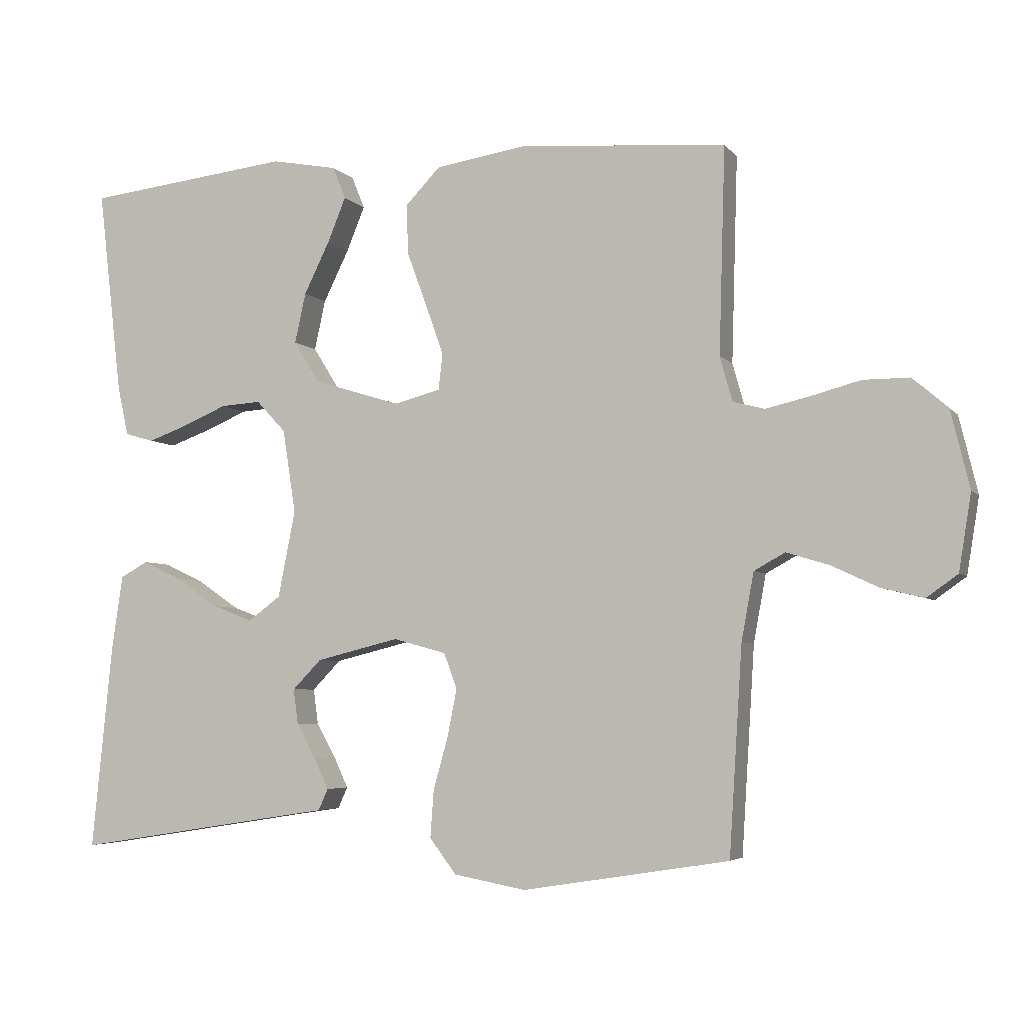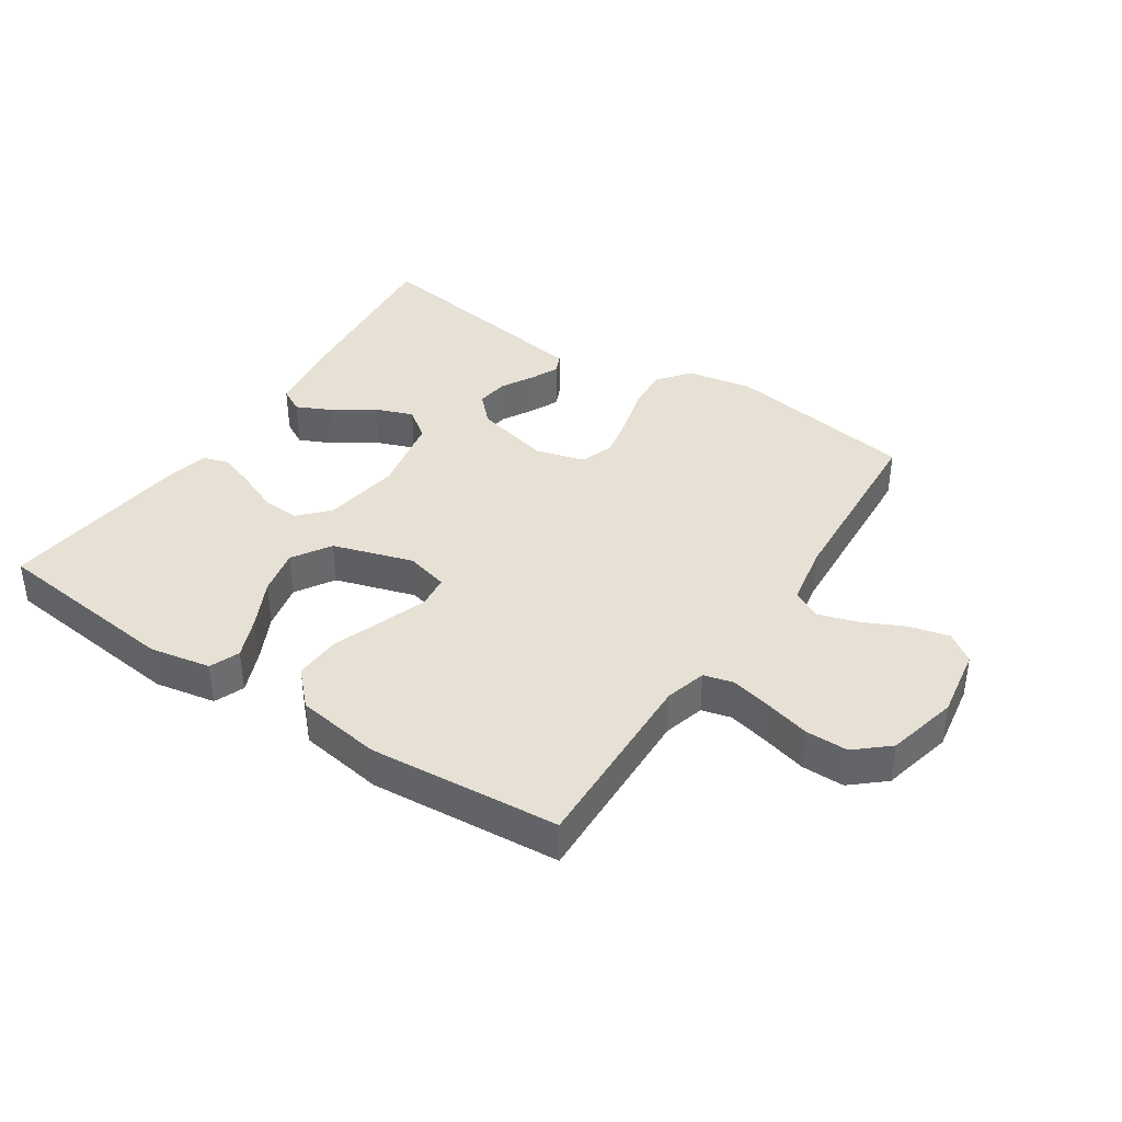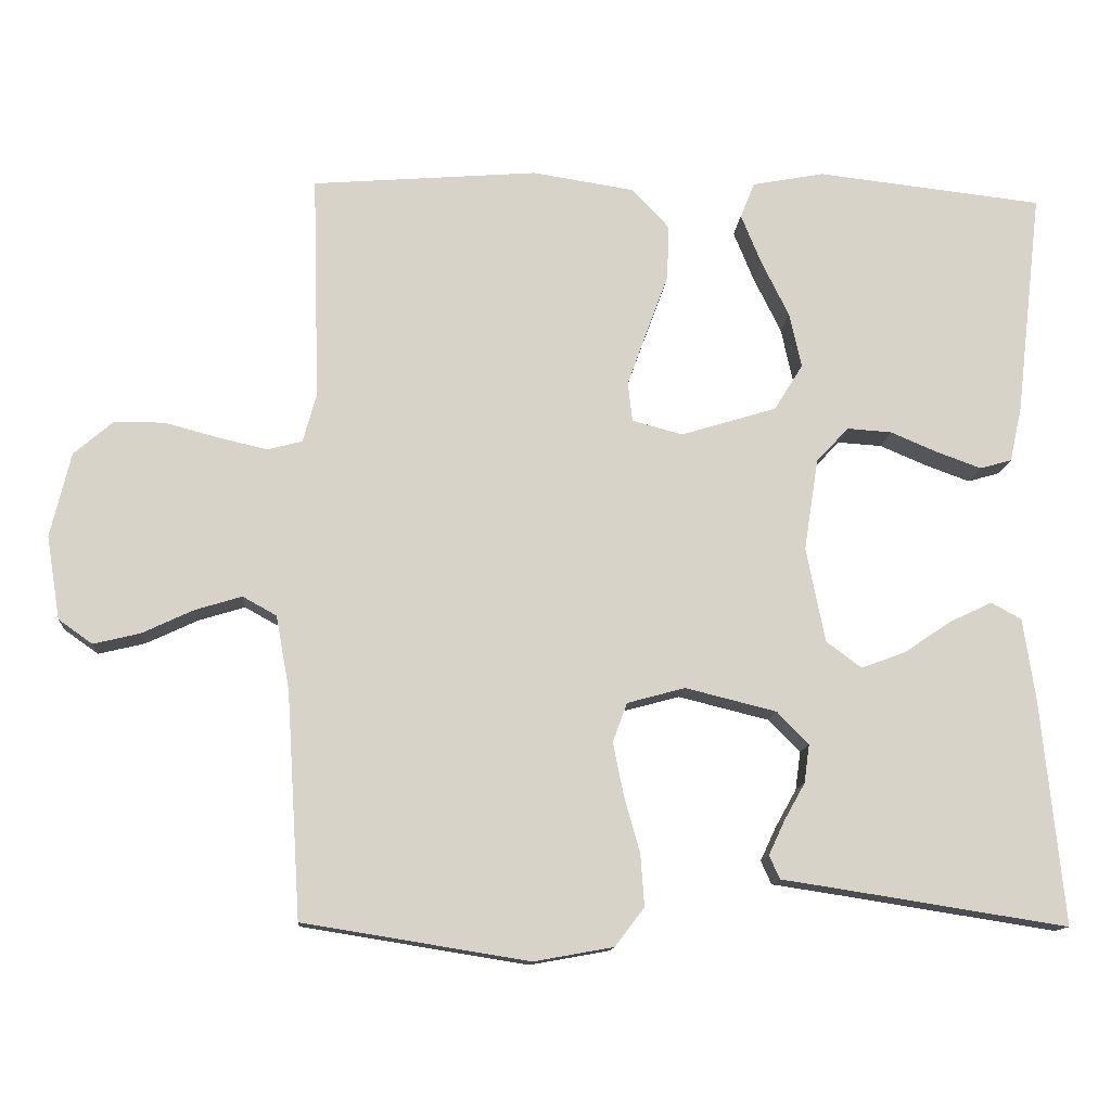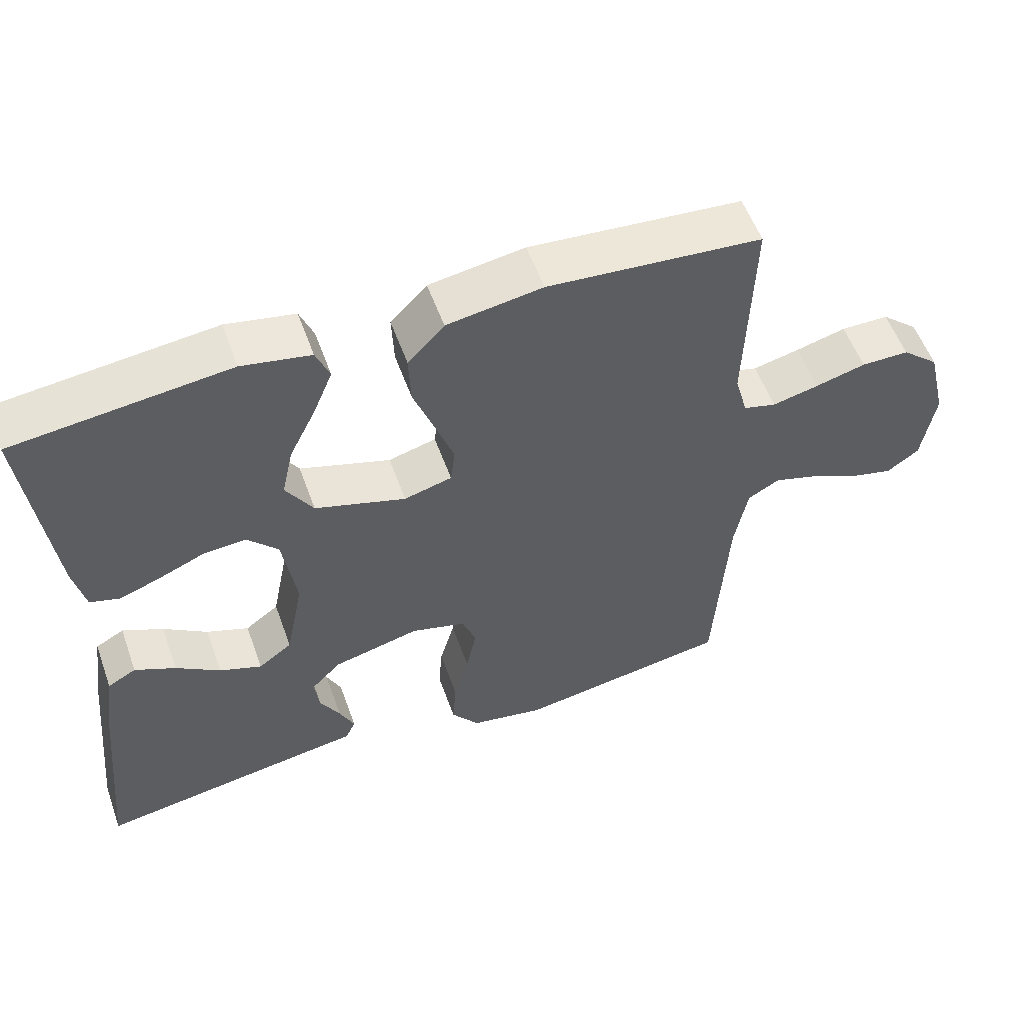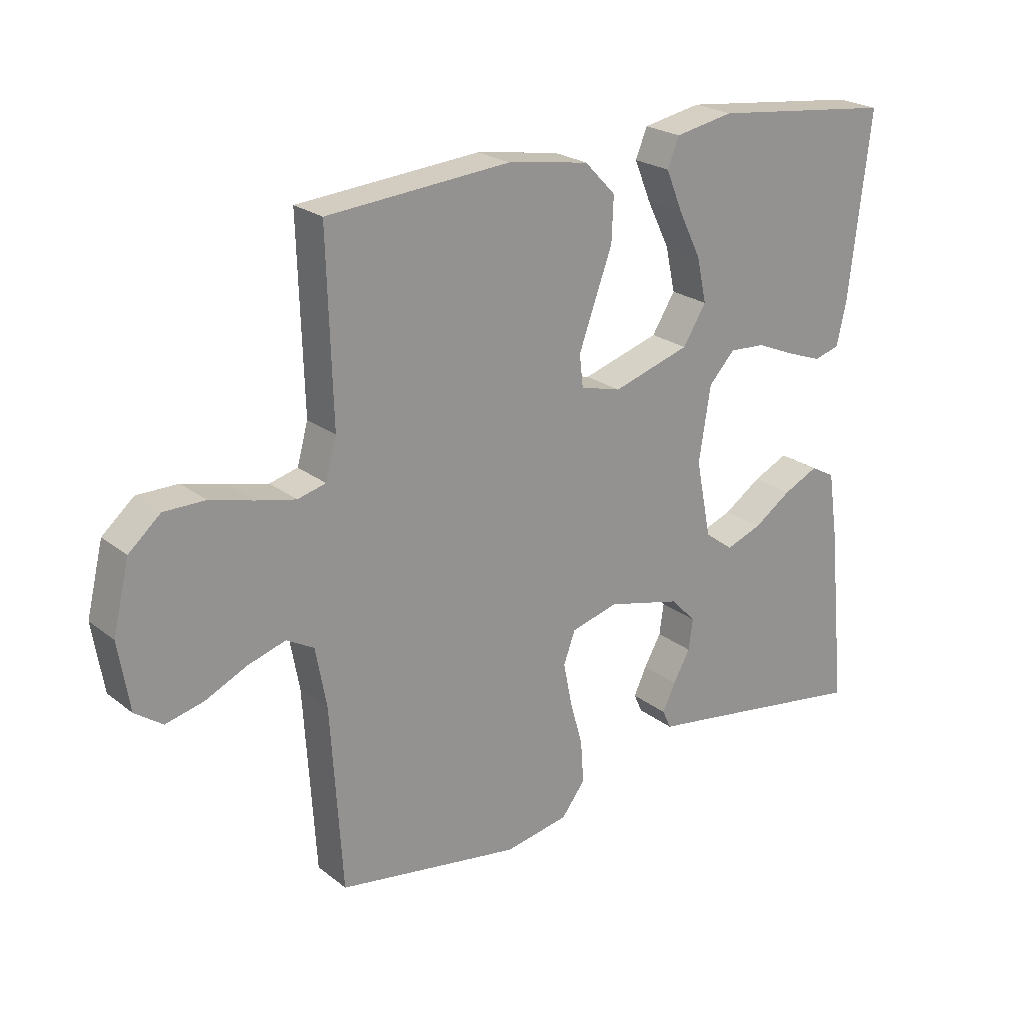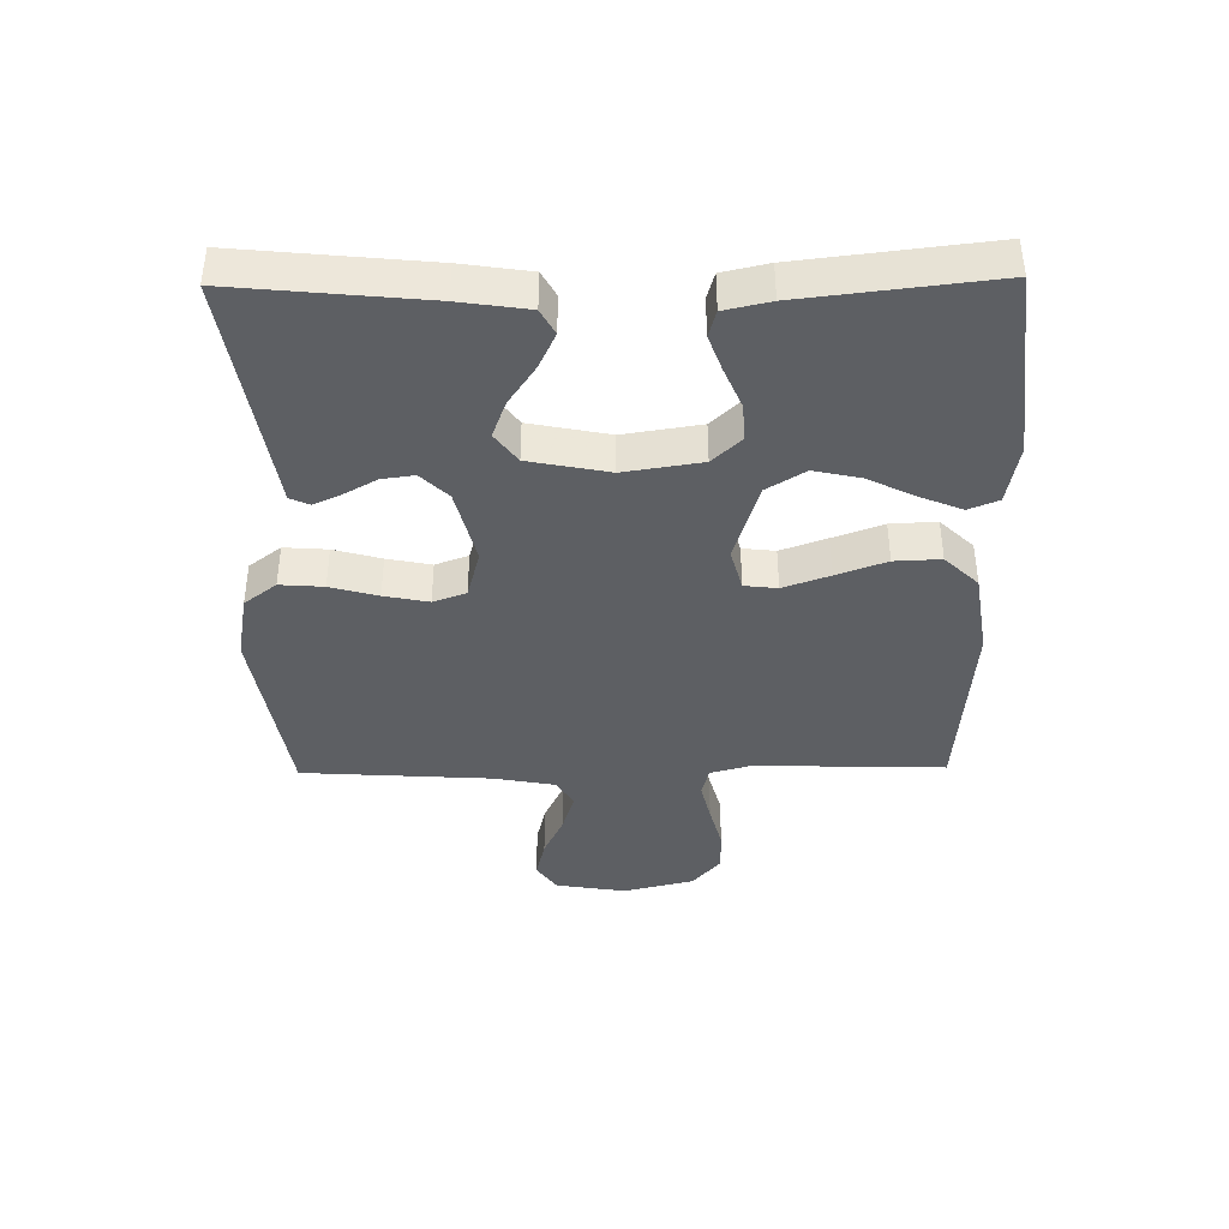
<metadata>
{"format":"obj","ext":"obj","renderer":"f3d","projection":"perspective","resolution":1024,"background":"white","views":[{"elev":-4.7,"azim":20.1,"up":"+Z"},{"elev":39.2,"azim":33.4,"up":"+Y"},{"elev":-12.9,"azim":175.8,"up":"+Z"},{"elev":55.4,"azim":-19.7,"up":"+Z"},{"elev":23.0,"azim":142.4,"up":"+Z"},{"elev":-40.1,"azim":-89.2,"up":"+Y"}]}
</metadata>
<code>
v 0.5 0.07 -0.5
v 0.2 0.07 -0.548
v 0.095 0.07 -0.529
v 0.056 0.07 -0.478
v 0.061 0.07 -0.409
v 0.082 0.07 -0.334
v 0.096 0.07 -0.264
v 0.077 0.07 -0.212
v 0 0.07 -0.191
v -0.121 0.07 -0.221
v -0.163 0.07 -0.264
v -0.156 0.07 -0.315
v -0.128 0.07 -0.365
v -0.107 0.07 -0.41
v -0.121 0.07 -0.441
v -0.2 0.07 -0.453
v -0.5 0.07 -0.5
v -0.47 0.07 -0.2
v -0.454 0.07 -0.092
v -0.414 0.07 -0.07
v -0.357 0.07 -0.097
v -0.295 0.07 -0.139
v -0.236 0.07 -0.161
v -0.189 0.07 -0.126
v -0.164 0.07 0
v -0.183 0.07 0.122
v -0.226 0.07 0.168
v -0.285 0.07 0.164
v -0.349 0.07 0.137
v -0.407 0.07 0.116
v -0.449 0.07 0.128
v -0.465 0.07 0.2
v -0.5 0.07 0.5
v -0.2 0.07 0.534
v -0.104 0.07 0.516
v -0.085 0.07 0.469
v -0.112 0.07 0.403
v -0.149 0.07 0.328
v -0.165 0.07 0.255
v -0.127 0.07 0.194
v 0 0.07 0.155
v 0.067 0.07 0.173
v 0.073 0.07 0.225
v 0.047 0.07 0.298
v 0.018 0.07 0.377
v 0.015 0.07 0.45
v 0.066 0.07 0.503
v 0.2 0.07 0.524
v 0.5 0.07 0.5
v 0.491 0.07 0.2
v 0.509 0.07 0.135
v 0.555 0.07 0.123
v 0.62 0.07 0.138
v 0.691 0.07 0.157
v 0.758 0.07 0.157
v 0.81 0.07 0.112
v 0.837 0.07 0
v 0.819 0.07 -0.111
v 0.774 0.07 -0.143
v 0.712 0.07 -0.128
v 0.644 0.07 -0.096
v 0.582 0.07 -0.077
v 0.537 0.07 -0.102
v 0.519 0.07 -0.2
v 0.5 0 -0.5
v 0.2 0 -0.548
v 0.095 0 -0.529
v 0.056 0 -0.478
v 0.061 0 -0.409
v 0.082 0 -0.334
v 0.096 0 -0.264
v 0.077 0 -0.212
v 0 0 -0.191
v -0.121 0 -0.221
v -0.163 0 -0.264
v -0.156 0 -0.315
v -0.128 0 -0.365
v -0.107 0 -0.41
v -0.121 0 -0.441
v -0.2 0 -0.453
v -0.5 0 -0.5
v -0.47 0 -0.2
v -0.454 0 -0.092
v -0.414 0 -0.07
v -0.357 0 -0.097
v -0.295 0 -0.139
v -0.236 0 -0.161
v -0.189 0 -0.126
v -0.164 0 0
v -0.183 0 0.122
v -0.226 0 0.168
v -0.285 0 0.164
v -0.349 0 0.137
v -0.407 0 0.116
v -0.449 0 0.128
v -0.465 0 0.2
v -0.5 0 0.5
v -0.2 0 0.534
v -0.104 0 0.516
v -0.085 0 0.469
v -0.112 0 0.403
v -0.149 0 0.328
v -0.165 0 0.255
v -0.127 0 0.194
v 0 0 0.155
v 0.067 0 0.173
v 0.073 0 0.225
v 0.047 0 0.298
v 0.018 0 0.377
v 0.015 0 0.45
v 0.066 0 0.503
v 0.2 0 0.524
v 0.5 0 0.5
v 0.491 0 0.2
v 0.509 0 0.135
v 0.555 0 0.123
v 0.62 0 0.138
v 0.691 0 0.157
v 0.758 0 0.157
v 0.81 0 0.112
v 0.837 0 0
v 0.819 0 -0.111
v 0.774 0 -0.143
v 0.712 0 -0.128
v 0.644 0 -0.096
v 0.582 0 -0.077
v 0.537 0 -0.102
v 0.519 0 -0.2
f 58 59 60 61
f 58 61 62
f 57 58 62
f 56 57 62
f 53 54 55 56
f 52 53 56 62
f 51 52 62 63
f 47 48 49 50
f 44 45 46 47
f 43 44 47 50
f 42 43 50 51
f 35 36 37 38
f 33 34 35 38
f 33 38 39
f 32 33 39 40
f 28 29 30 31
f 28 31 32
f 27 28 32 40
f 19 20 21 22
f 19 22 23
f 16 17 18 19
f 16 19 23
f 12 13 14 15
f 12 15 16 23
f 3 4 5 6
f 3 6 7
f 64 1 2 3
f 64 3 7
f 63 64 7 8
f 41 42 51 63
f 41 63 8 9
f 26 27 40 41
f 25 26 41 9
f 24 25 9 10
f 11 12 23 24
f 10 11 24
f 125 124 123 122
f 126 125 122
f 126 122 121
f 126 121 120
f 120 119 118 117
f 126 120 117 116
f 127 126 116 115
f 114 113 112 111
f 111 110 109 108
f 114 111 108 107
f 115 114 107 106
f 102 101 100 99
f 102 99 98 97
f 103 102 97
f 104 103 97 96
f 95 94 93 92
f 96 95 92
f 104 96 92 91
f 86 85 84 83
f 87 86 83
f 83 82 81 80
f 87 83 80
f 79 78 77 76
f 87 80 79 76
f 70 69 68 67
f 71 70 67
f 67 66 65 128
f 71 67 128
f 72 71 128 127
f 127 115 106 105
f 73 72 127 105
f 105 104 91 90
f 73 105 90 89
f 74 73 89 88
f 88 87 76 75
f 88 75 74
f 1 65 66 2
f 2 66 67 3
f 3 67 68 4
f 4 68 69 5
f 5 69 70 6
f 6 70 71 7
f 7 71 72 8
f 8 72 73 9
f 9 73 74 10
f 10 74 75 11
f 11 75 76 12
f 12 76 77 13
f 13 77 78 14
f 14 78 79 15
f 15 79 80 16
f 16 80 81 17
f 17 81 82 18
f 18 82 83 19
f 19 83 84 20
f 20 84 85 21
f 21 85 86 22
f 22 86 87 23
f 23 87 88 24
f 24 88 89 25
f 25 89 90 26
f 26 90 91 27
f 27 91 92 28
f 28 92 93 29
f 29 93 94 30
f 30 94 95 31
f 31 95 96 32
f 32 96 97 33
f 33 97 98 34
f 34 98 99 35
f 35 99 100 36
f 36 100 101 37
f 37 101 102 38
f 38 102 103 39
f 39 103 104 40
f 40 104 105 41
f 41 105 106 42
f 42 106 107 43
f 43 107 108 44
f 44 108 109 45
f 45 109 110 46
f 46 110 111 47
f 47 111 112 48
f 48 112 113 49
f 49 113 114 50
f 50 114 115 51
f 51 115 116 52
f 52 116 117 53
f 53 117 118 54
f 54 118 119 55
f 55 119 120 56
f 56 120 121 57
f 57 121 122 58
f 58 122 123 59
f 59 123 124 60
f 60 124 125 61
f 61 125 126 62
f 62 126 127 63
f 63 127 128 64
f 64 128 65 1

</code>
